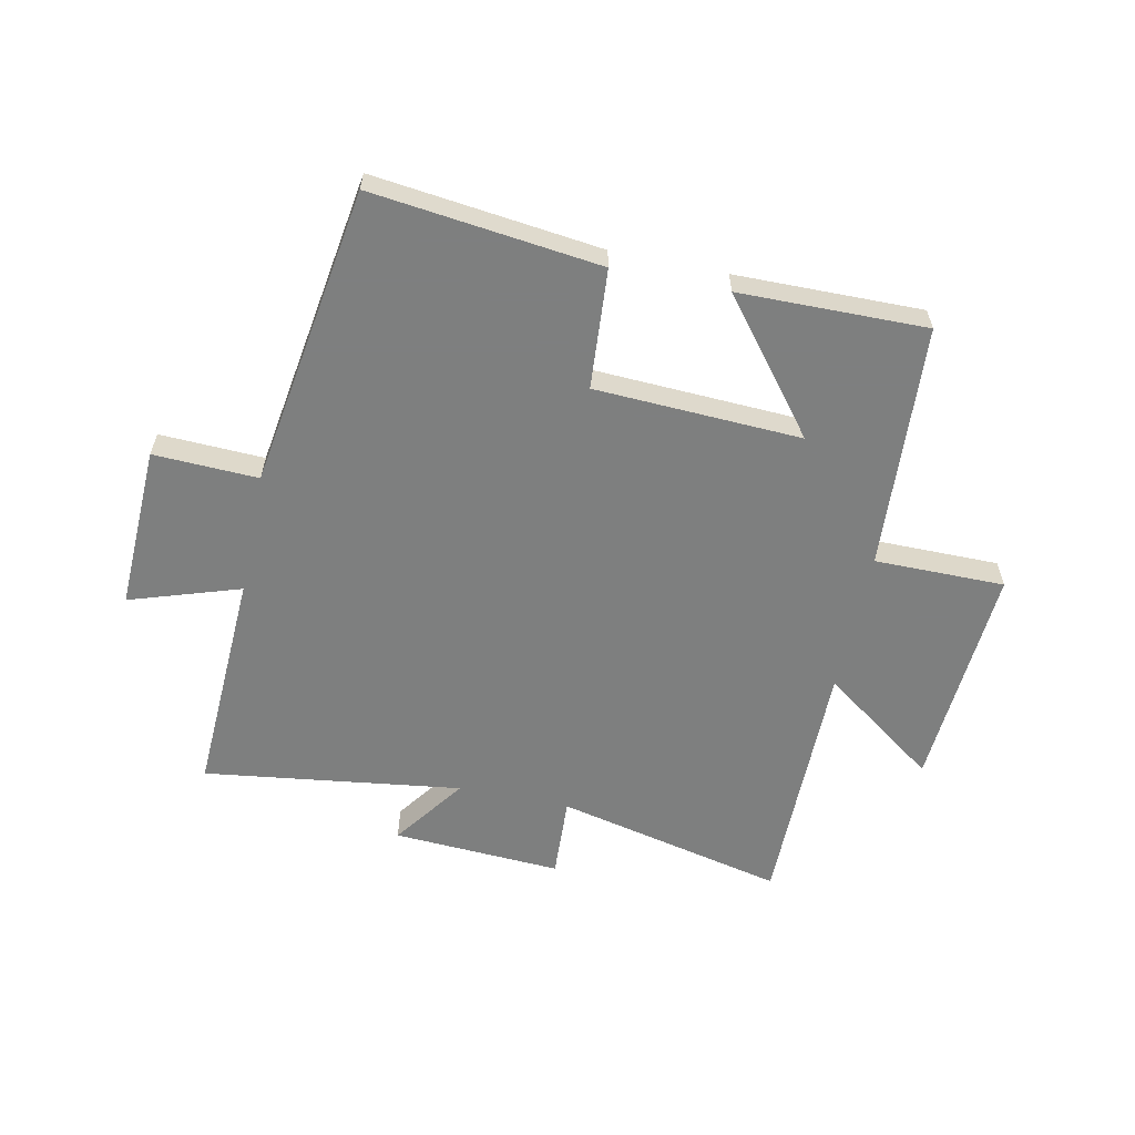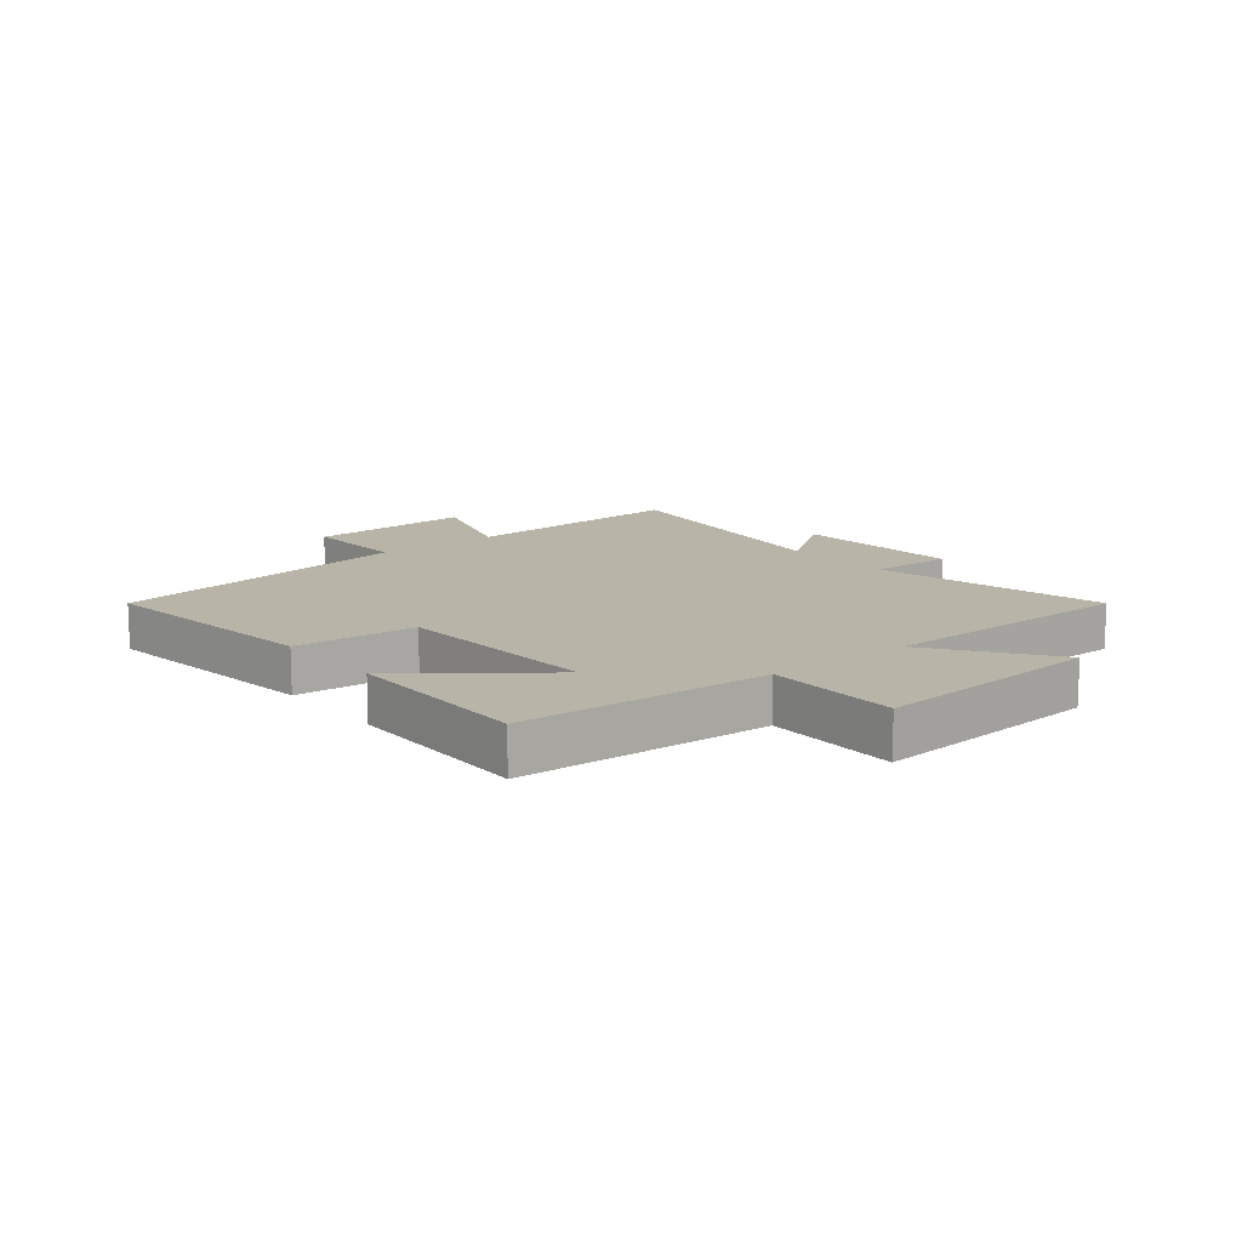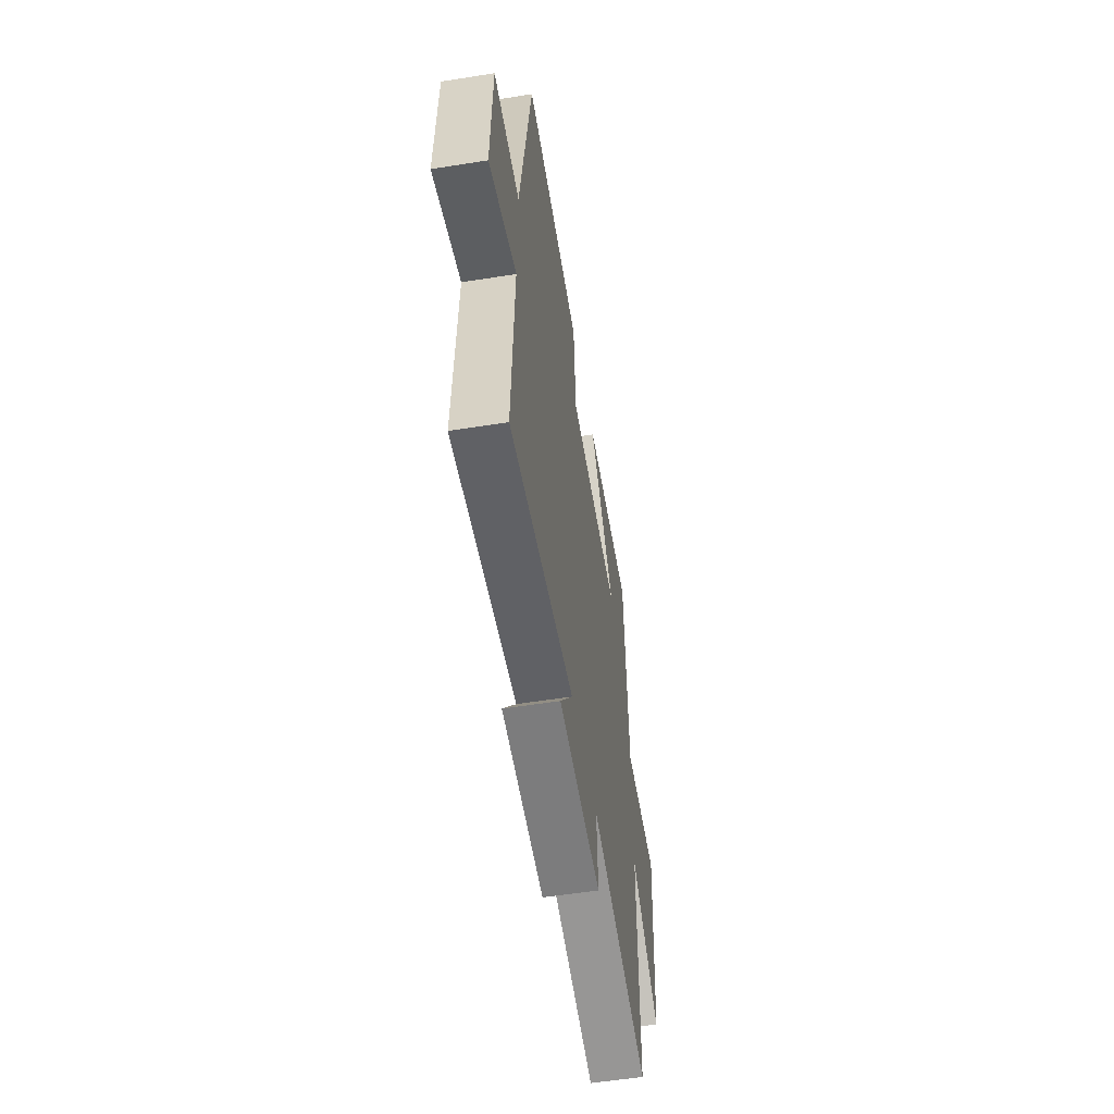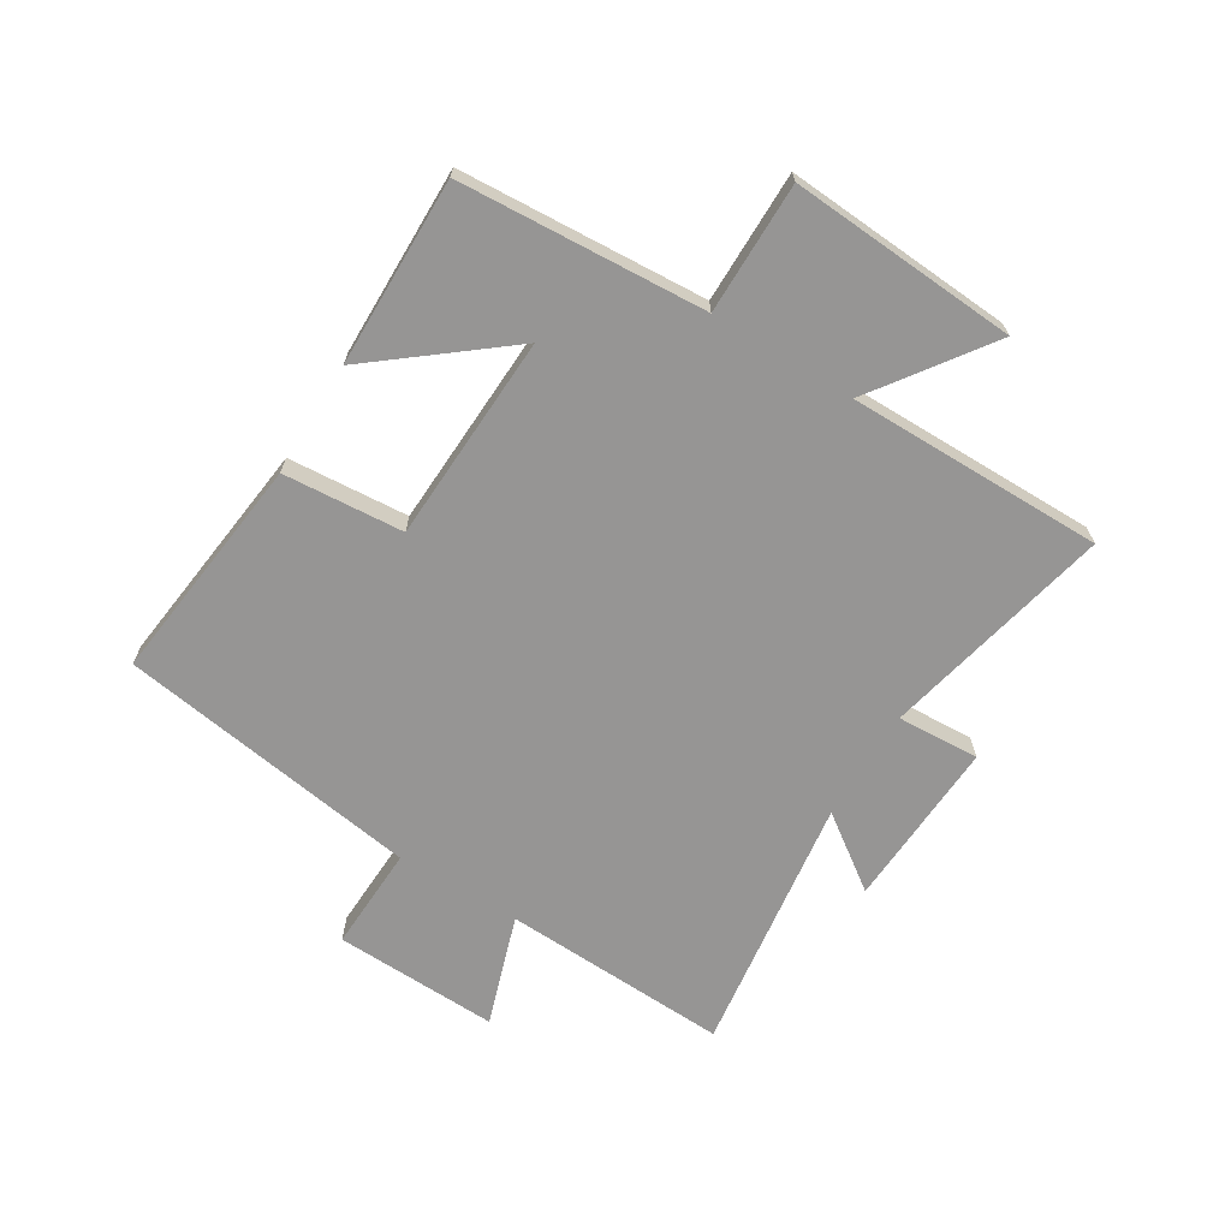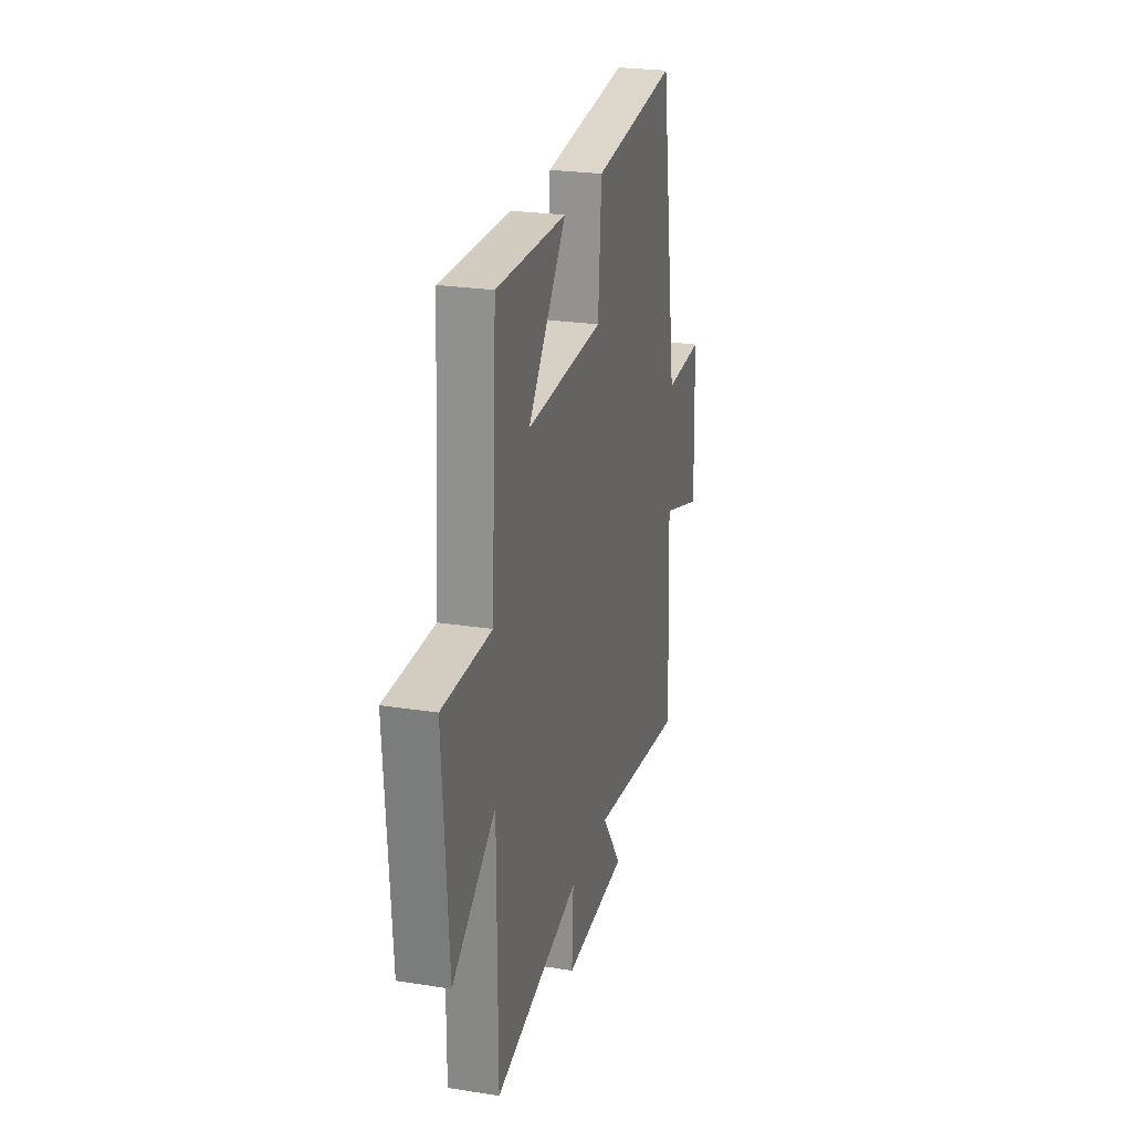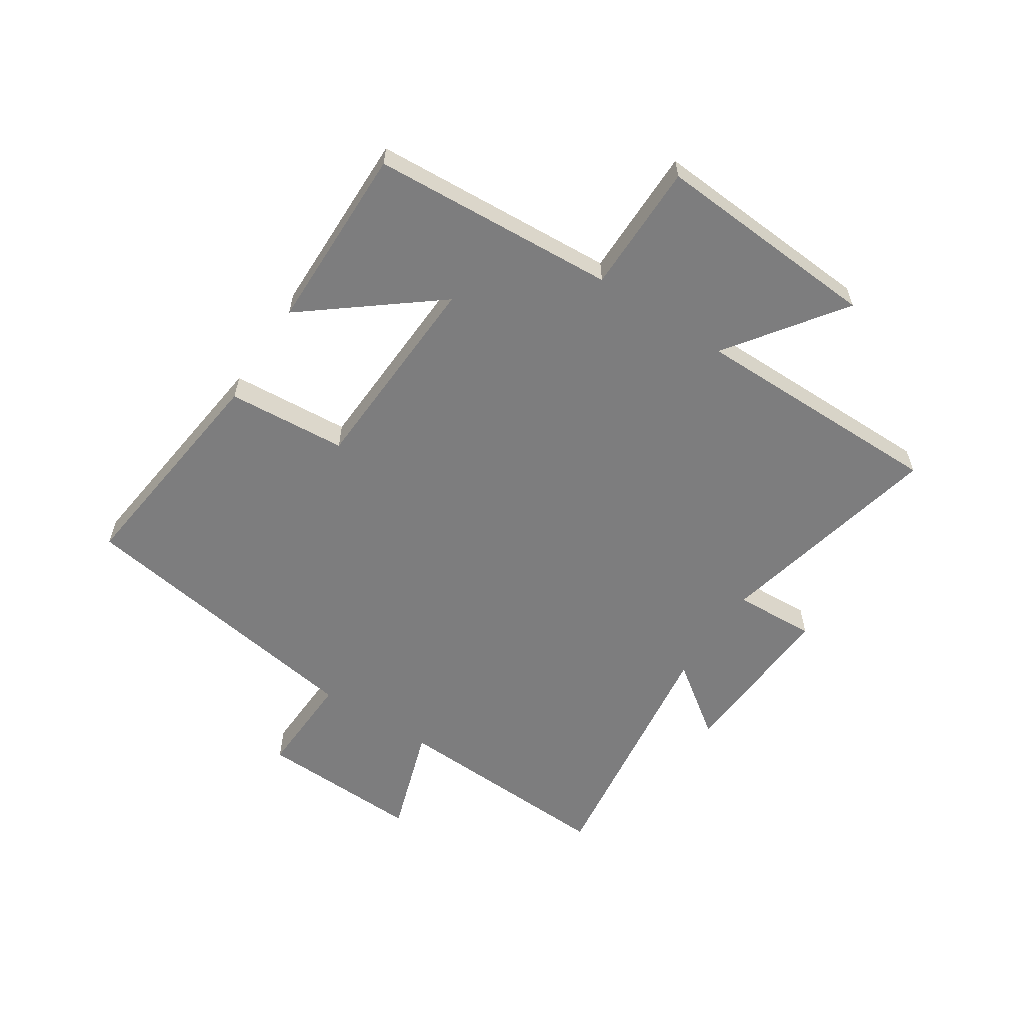
<metadata>
{"format":"obj","ext":"obj","renderer":"f3d","projection":"perspective","resolution":1024,"background":"white","views":[{"elev":-59.6,"azim":-11.8,"up":"+Y"},{"elev":13.1,"azim":50.9,"up":"+Y"},{"elev":-55.7,"azim":-80.5,"up":"+Z"},{"elev":-67.5,"azim":58.6,"up":"+Y"},{"elev":24.5,"azim":104.5,"up":"+Z"},{"elev":-59.1,"azim":56.8,"up":"+Y"}]}
</metadata>
<code>
v 0.475 0.07 0.504
v 0.5 0.07 0.088
v 0.721 0.07 0.088
v 0.695 0.07 -0.296
v 0.5 0.07 -0.156
v 0.5 0.07 -0.588
v 0.111 0.07 -0.5
v 0.118 0.07 -0.639
v -0.168 0.07 -0.623
v -0.079 0.07 -0.5
v -0.517 0.07 -0.559
v -0.5 0.07 -0.175
v -0.687 0.07 -0.236
v -0.677 0.07 0.042
v -0.5 0.07 0.035
v -0.421 0.07 0.546
v -0.034 0.07 0.5
v -0.019 0.07 0.297
v 0.331 0.07 0.281
v 0.158 0.07 0.5
v 0.475 0 0.504
v 0.5 0 0.088
v 0.721 0 0.088
v 0.695 0 -0.296
v 0.5 0 -0.156
v 0.5 0 -0.588
v 0.111 0 -0.5
v 0.118 0 -0.639
v -0.168 0 -0.623
v -0.079 0 -0.5
v -0.517 0 -0.559
v -0.5 0 -0.175
v -0.687 0 -0.236
v -0.677 0 0.042
v -0.5 0 0.035
v -0.421 0 0.546
v -0.034 0 0.5
v -0.019 0 0.297
v 0.331 0 0.281
v 0.158 0 0.5
f 19 20 1 2
f 18 19 2
f 15 16 17 18
f 15 18 2
f 12 13 14 15
f 12 15 2 3
f 10 11 12 3
f 7 8 9 10
f 7 10 3
f 5 6 7
f 5 7 3
f 3 4 5
f 22 21 40 39
f 22 39 38
f 38 37 36 35
f 22 38 35
f 35 34 33 32
f 23 22 35 32
f 23 32 31 30
f 30 29 28 27
f 23 30 27
f 27 26 25
f 23 27 25
f 25 24 23
f 1 21 22 2
f 2 22 23 3
f 3 23 24 4
f 4 24 25 5
f 5 25 26 6
f 6 26 27 7
f 7 27 28 8
f 8 28 29 9
f 9 29 30 10
f 10 30 31 11
f 11 31 32 12
f 12 32 33 13
f 13 33 34 14
f 14 34 35 15
f 15 35 36 16
f 16 36 37 17
f 17 37 38 18
f 18 38 39 19
f 19 39 40 20
f 20 40 21 1

</code>
